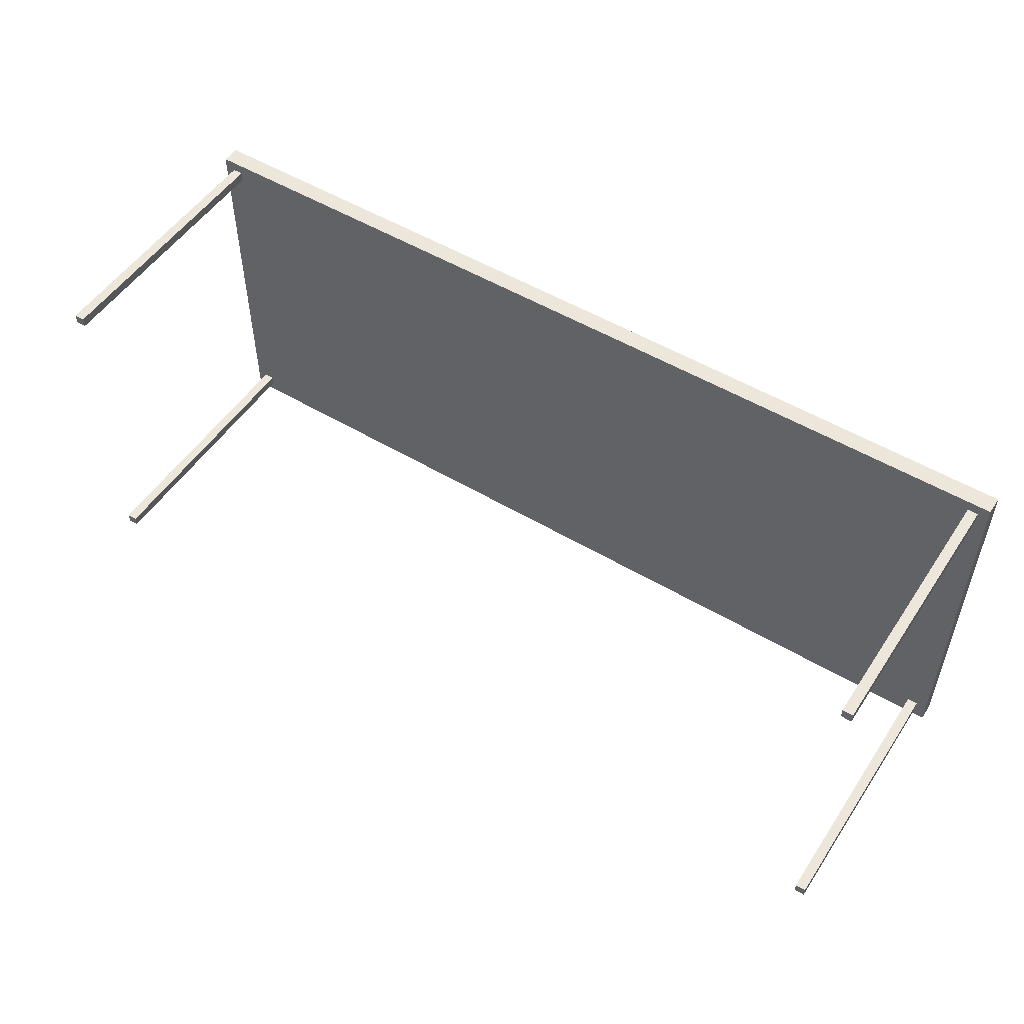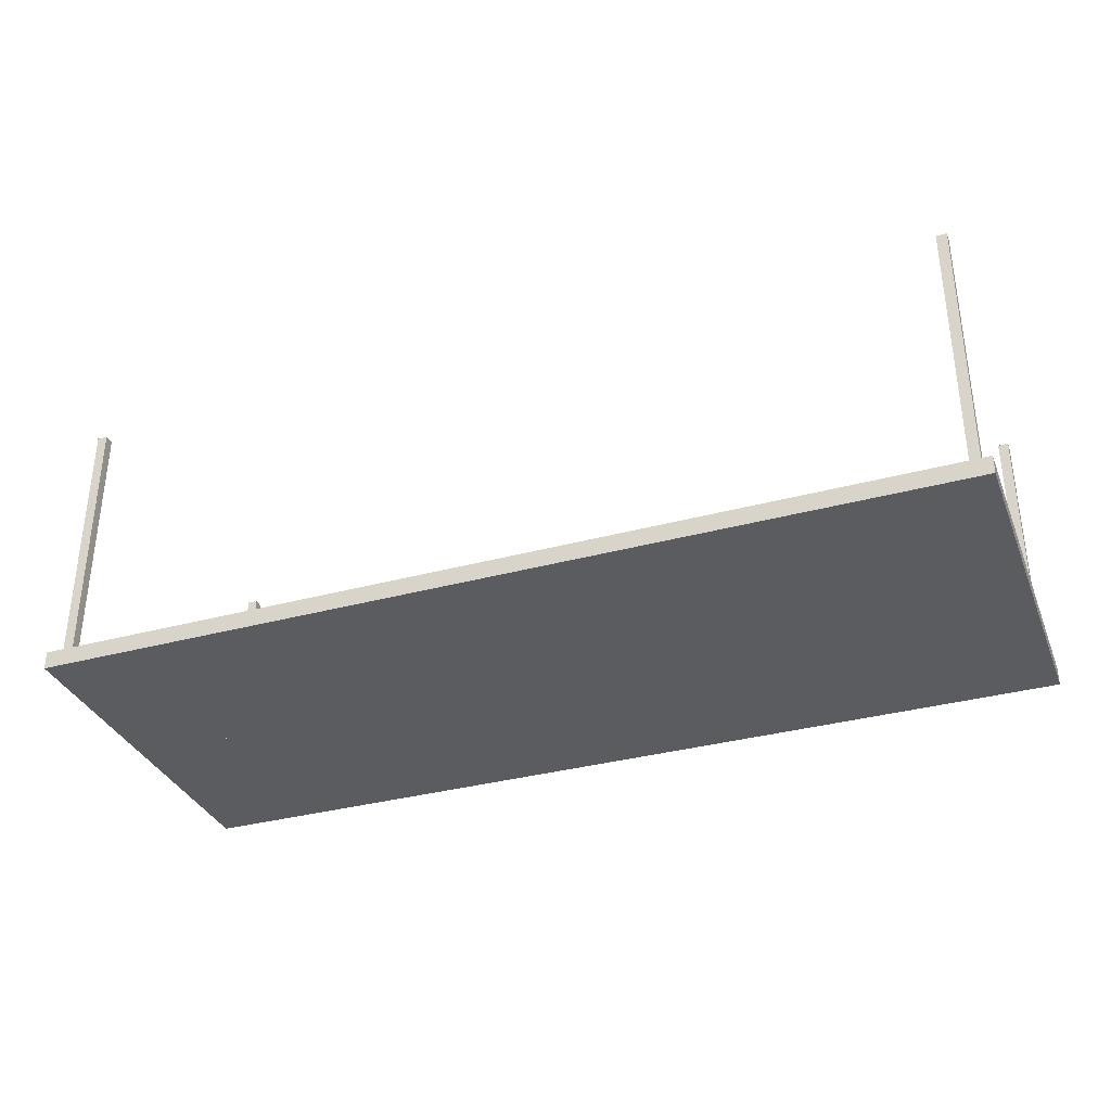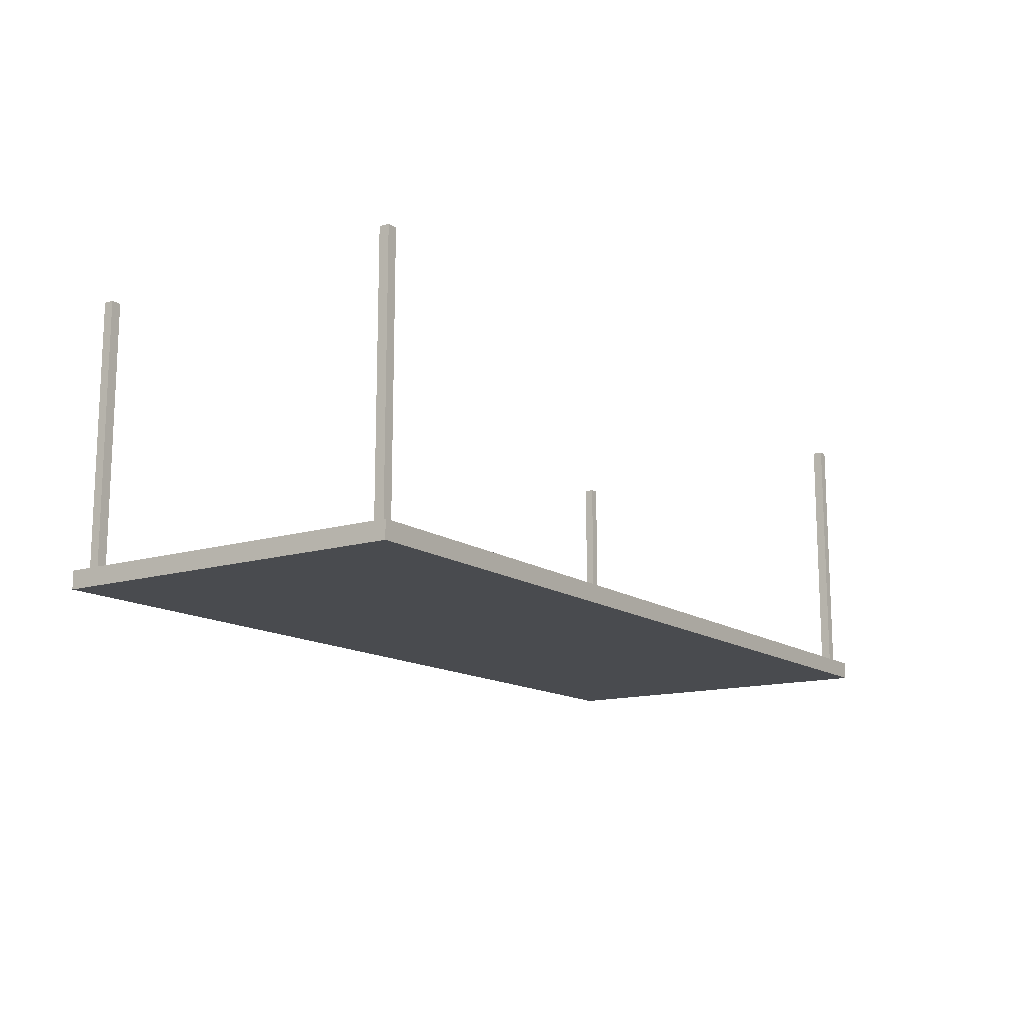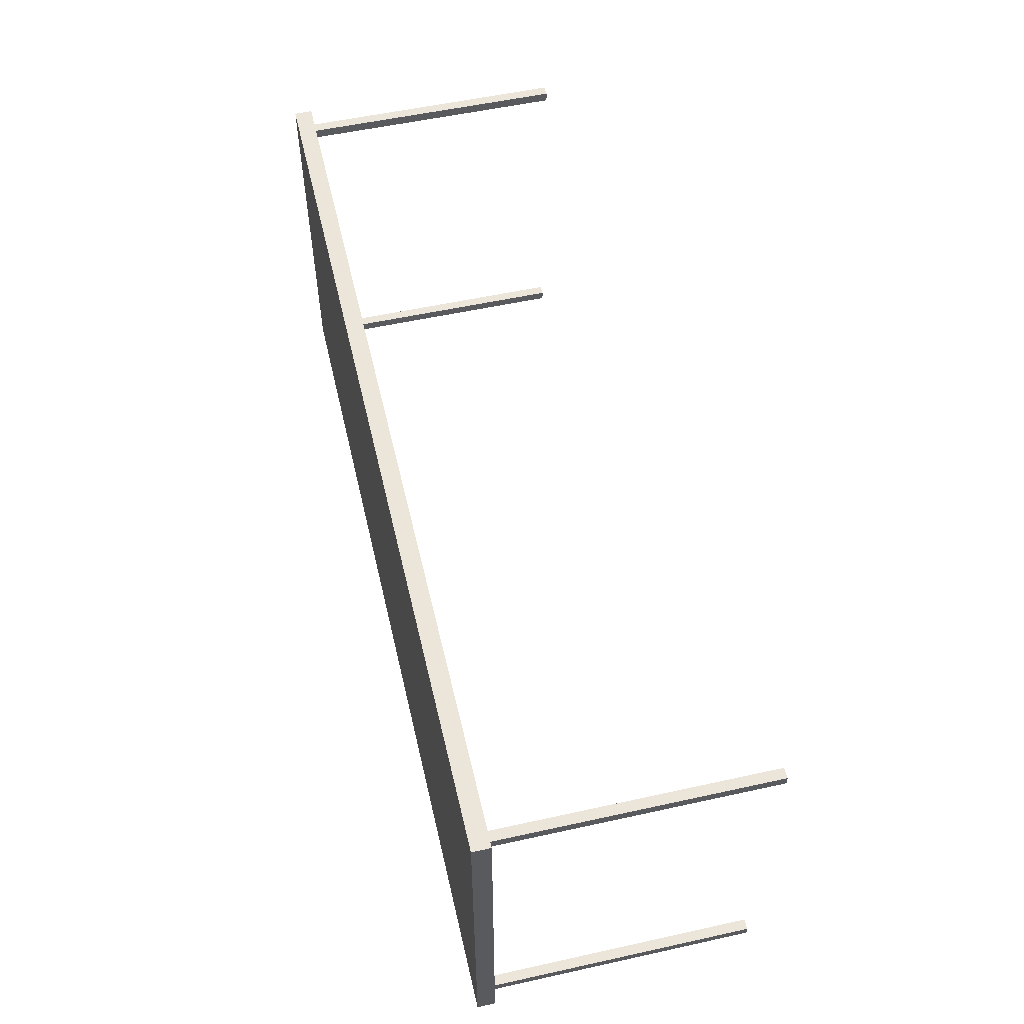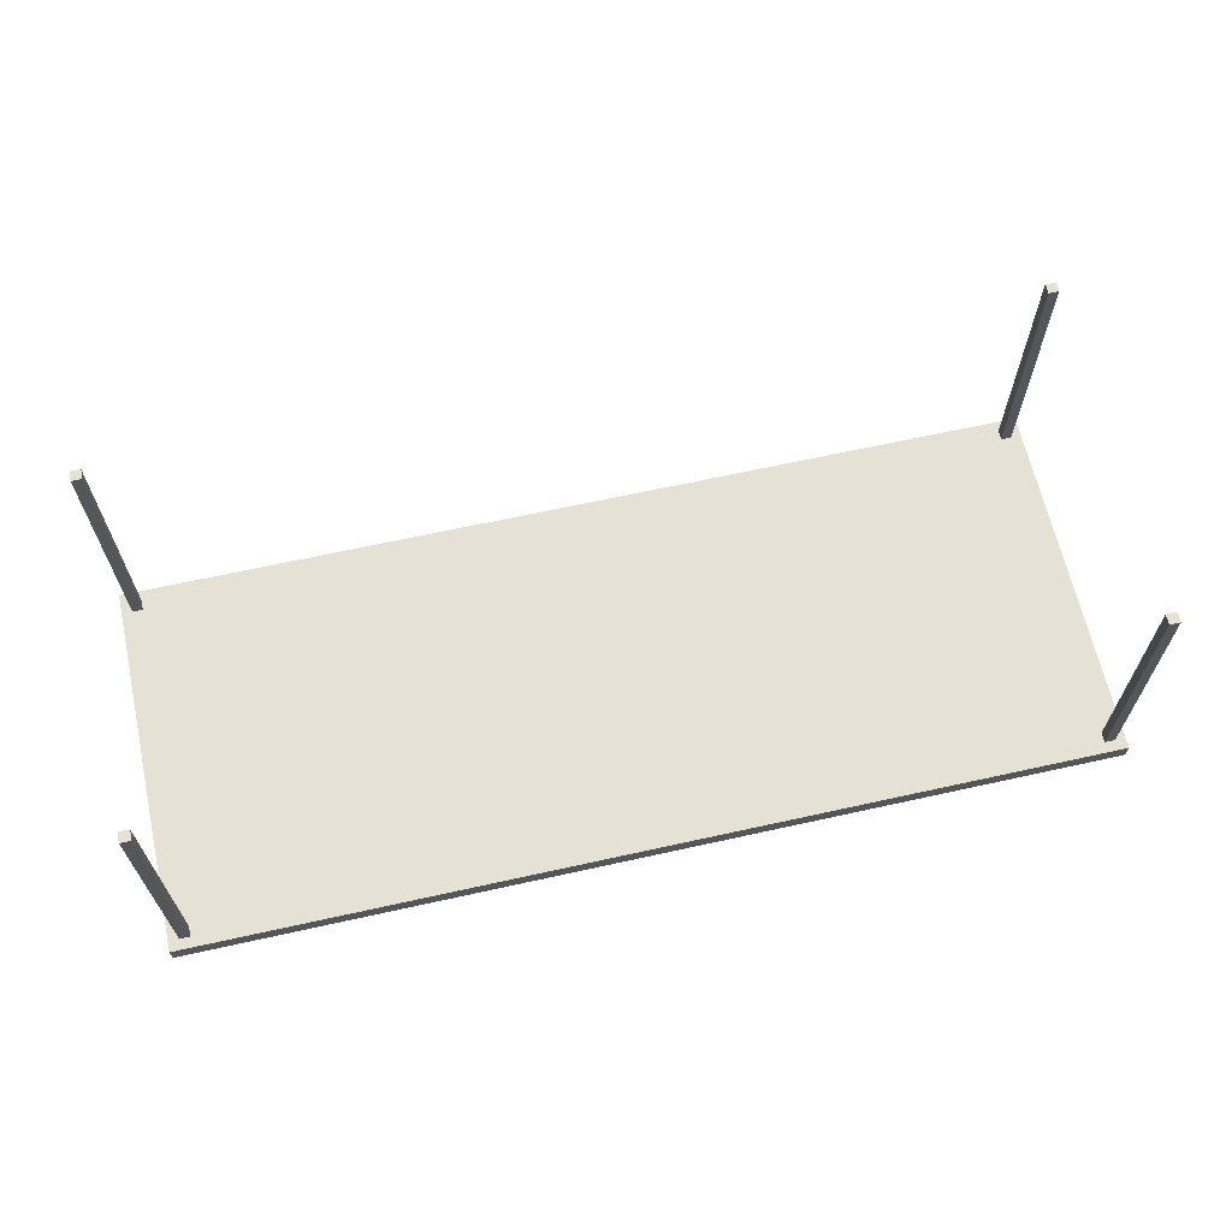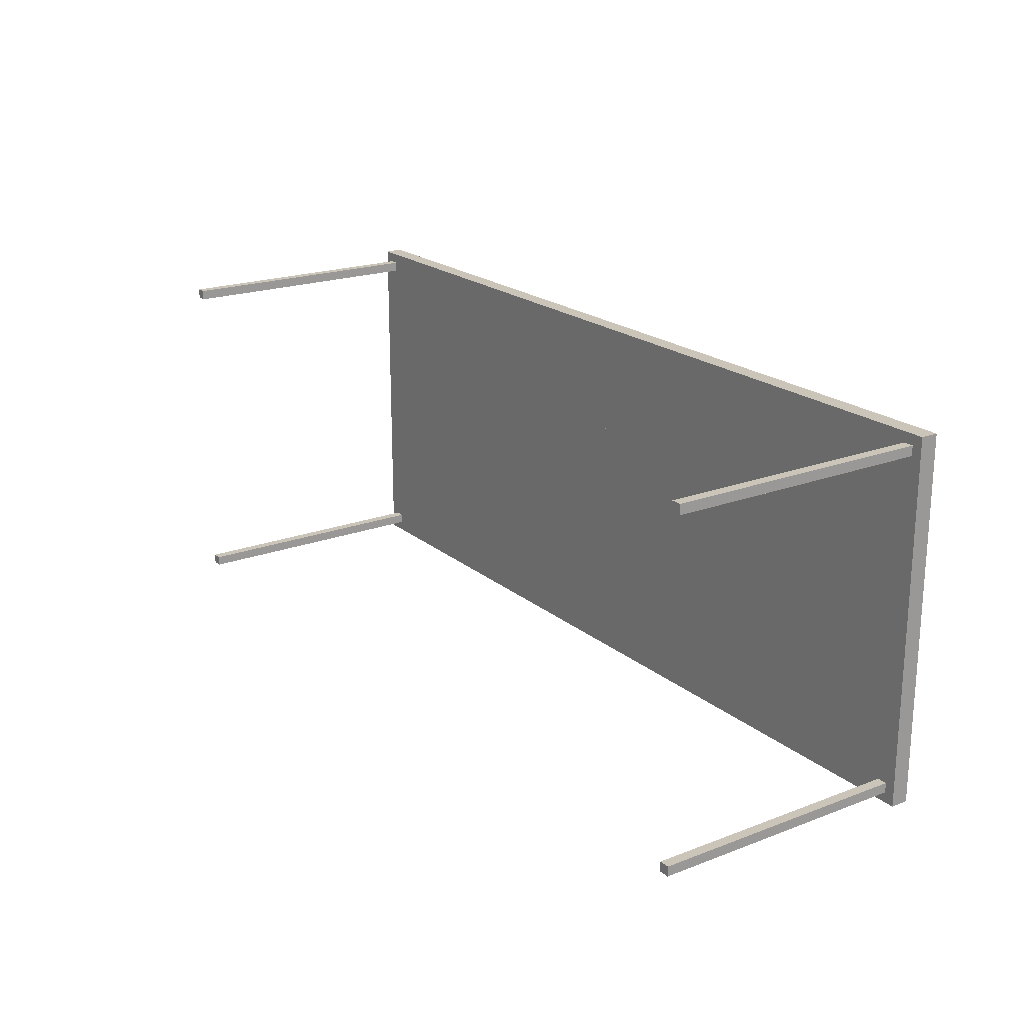
<metadata>
{"format":"obj","ext":"obj","renderer":"f3d","projection":"perspective","resolution":1024,"background":"white","views":[{"elev":52.1,"azim":32.8,"up":"+Y"},{"elev":-34.2,"azim":20.2,"up":"+Z"},{"elev":-13.8,"azim":124.1,"up":"+Z"},{"elev":55.1,"azim":-103.1,"up":"+Y"},{"elev":65.0,"azim":-12.6,"up":"+Z"},{"elev":20.4,"azim":55.5,"up":"+Y"}]}
</metadata>
<code>
o Table_Cube.052
v 5.611 2.261 0.1103
v 5.611 2.261 -0.1103
v 5.481 2.261 -0.1103
v 5.481 2.261 0.1103
v 5.611 2.132 -0.1103
v 5.611 2.132 0.1103
v 5.481 2.132 0.1103
v 5.481 2.132 -0.1103
v 5.355 2.261 0.1103
v 5.355 2.261 -0.1103
v 5.355 2.132 -0.1103
v 5.355 2.132 0.1103
v 5.611 2.01 -0.1103
v 5.611 2.01 0.1103
v 5.481 2.01 0.1103
v 5.481 2.01 -0.1103
v 5.355 2.01 0.1103
v 5.355 2.01 -0.1103
v 5.481 2.132 3.37
v 5.355 2.132 3.37
v 5.481 2.01 3.37
v 5.355 2.01 3.37
v 0 2.261 0.1103
v 0 2.261 -0.1103
v -5.611 2.261 0.1103
v -5.611 2.261 -0.1103
v -5.481 2.261 -0.1103
v -5.481 2.261 0.1103
v 0 2.132 0.1103
v 0 2.132 -0.1103
v -5.611 2.132 -0.1103
v -5.611 2.132 0.1103
v -5.481 2.132 0.1103
v -5.481 2.132 -0.1103
v -5.355 2.261 0.1103
v -5.355 2.261 -0.1103
v -5.355 2.132 -0.1103
v -5.355 2.132 0.1103
v 0 2.01 -0.1103
v -5.611 2.01 -0.1103
v -5.611 2.01 0.1103
v -5.481 2.01 0.1103
v -5.481 2.01 -0.1103
v 0 2.01 0.1103
v -5.355 2.01 0.1103
v -5.355 2.01 -0.1103
v -5.481 2.132 3.37
v -5.355 2.132 3.37
v -5.481 2.01 3.37
v -5.355 2.01 3.37
v 5.611 0 0.1103
v 5.611 -2.261 0.1103
v 5.611 0 -0.1103
v 5.611 -2.261 -0.1103
v 5.481 0 -0.1103
v 5.481 -2.261 -0.1103
v 5.481 0 0.1103
v 5.481 -2.261 0.1103
v 5.611 -2.132 -0.1103
v 5.611 -2.132 0.1103
v 5.481 -2.132 0.1103
v 5.481 -2.132 -0.1103
v 5.355 0 -0.1103
v 5.355 -2.261 0.1103
v 5.355 -2.261 -0.1103
v 5.355 0 0.1103
v 5.355 -2.132 -0.1103
v 5.355 -2.132 0.1103
v 5.611 -2.01 -0.1103
v 5.611 -2.01 0.1103
v 5.481 -2.01 0.1103
v 5.481 -2.01 -0.1103
v 5.355 -2.01 0.1103
v 5.355 -2.01 -0.1103
v 5.481 -2.132 3.37
v 5.355 -2.132 3.37
v 5.481 -2.01 3.37
v 5.355 -2.01 3.37
v 0 0 0.1103
v 0 -2.261 0.1103
v 0 0 -0.1103
v 0 -2.261 -0.1103
v -5.611 0 0.1103
v -5.611 -2.261 0.1103
v -5.611 0 -0.1103
v -5.611 -2.261 -0.1103
v -5.481 0 -0.1103
v -5.481 -2.261 -0.1103
v -5.481 0 0.1103
v -5.481 -2.261 0.1103
v 0 -2.132 0.1103
v 0 -2.132 -0.1103
v -5.611 -2.132 -0.1103
v -5.611 -2.132 0.1103
v -5.481 -2.132 0.1103
v -5.481 -2.132 -0.1103
v -5.355 0 -0.1103
v -5.355 -2.261 0.1103
v -5.355 -2.261 -0.1103
v -5.355 0 0.1103
v -5.355 -2.132 -0.1103
v -5.355 -2.132 0.1103
v 0 -2.01 -0.1103
v -5.611 -2.01 -0.1103
v -5.611 -2.01 0.1103
v -5.481 -2.01 0.1103
v -5.481 -2.01 -0.1103
v 0 -2.01 0.1103
v -5.355 -2.01 0.1103
v -5.355 -2.01 -0.1103
v -5.481 -2.132 3.37
v -5.355 -2.132 3.37
v -5.481 -2.01 3.37
v -5.355 -2.01 3.37
f 8 3 2 5
f 5 2 1 6
f 12 9 23 29
f 10 24 23 9
f 2 3 4 1
f 6 1 4 7
f 11 10 3 8
f 18 11 8 16
f 14 6 7 15
f 17 12 29 44
f 13 5 6 14
f 16 8 5 13
f 15 7 19 21
f 39 30 11 18
f 30 24 10 11
f 3 10 9 4
f 7 4 9 12
f 81 39 18 63
f 57 15 17 66
f 55 16 13 53
f 53 13 14 51
f 66 17 44 79
f 51 14 15 57
f 63 18 16 55
f 21 19 20 22
f 12 17 22 20
f 7 12 20 19
f 17 15 21 22
f 29 30 24 23
f 34 31 26 27
f 31 32 25 26
f 38 29 23 35
f 36 35 23 24
f 26 25 28 27
f 32 33 28 25
f 37 34 27 36
f 46 43 34 37
f 41 42 33 32
f 45 44 29 38
f 40 41 32 31
f 43 40 31 34
f 44 39 30 29
f 42 49 47 33
f 39 46 37 30
f 30 37 36 24
f 27 28 35 36
f 33 38 35 28
f 81 97 46 39
f 89 100 45 42
f 79 81 39 44
f 87 85 40 43
f 85 83 41 40
f 100 79 44 45
f 83 89 42 41
f 97 87 43 46
f 49 50 48 47
f 38 48 50 45
f 33 47 48 38
f 45 50 49 42
f 62 59 54 56
f 59 60 52 54
f 68 91 80 64
f 55 57 51 53
f 65 64 80 82
f 54 52 58 56
f 63 66 57 55
f 60 61 58 52
f 67 62 56 65
f 74 72 62 67
f 70 71 61 60
f 73 108 91 68
f 69 70 60 59
f 72 69 59 62
f 71 77 75 61
f 103 74 67 92
f 92 67 65 82
f 81 79 66 63
f 56 58 64 65
f 61 68 64 58
f 81 63 74 103
f 57 66 73 71
f 55 53 69 72
f 53 51 70 69
f 66 79 108 73
f 51 57 71 70
f 63 55 72 74
f 77 78 76 75
f 68 76 78 73
f 61 75 76 68
f 73 78 77 71
f 91 80 82 92
f 96 88 86 93
f 93 86 84 94
f 102 98 80 91
f 87 85 83 89
f 99 82 80 98
f 86 88 90 84
f 97 87 89 100
f 94 84 90 95
f 101 99 88 96
f 110 101 96 107
f 105 94 95 106
f 109 102 91 108
f 104 93 94 105
f 107 96 93 104
f 108 91 92 103
f 106 95 111 113
f 103 92 101 110
f 92 82 99 101
f 81 97 100 79
f 88 99 98 90
f 95 90 98 102
f 81 103 110 97
f 89 106 109 100
f 79 108 103 81
f 87 107 104 85
f 85 104 105 83
f 100 109 108 79
f 83 105 106 89
f 97 110 107 87
f 113 111 112 114
f 102 109 114 112
f 95 102 112 111
f 109 106 113 114

</code>
